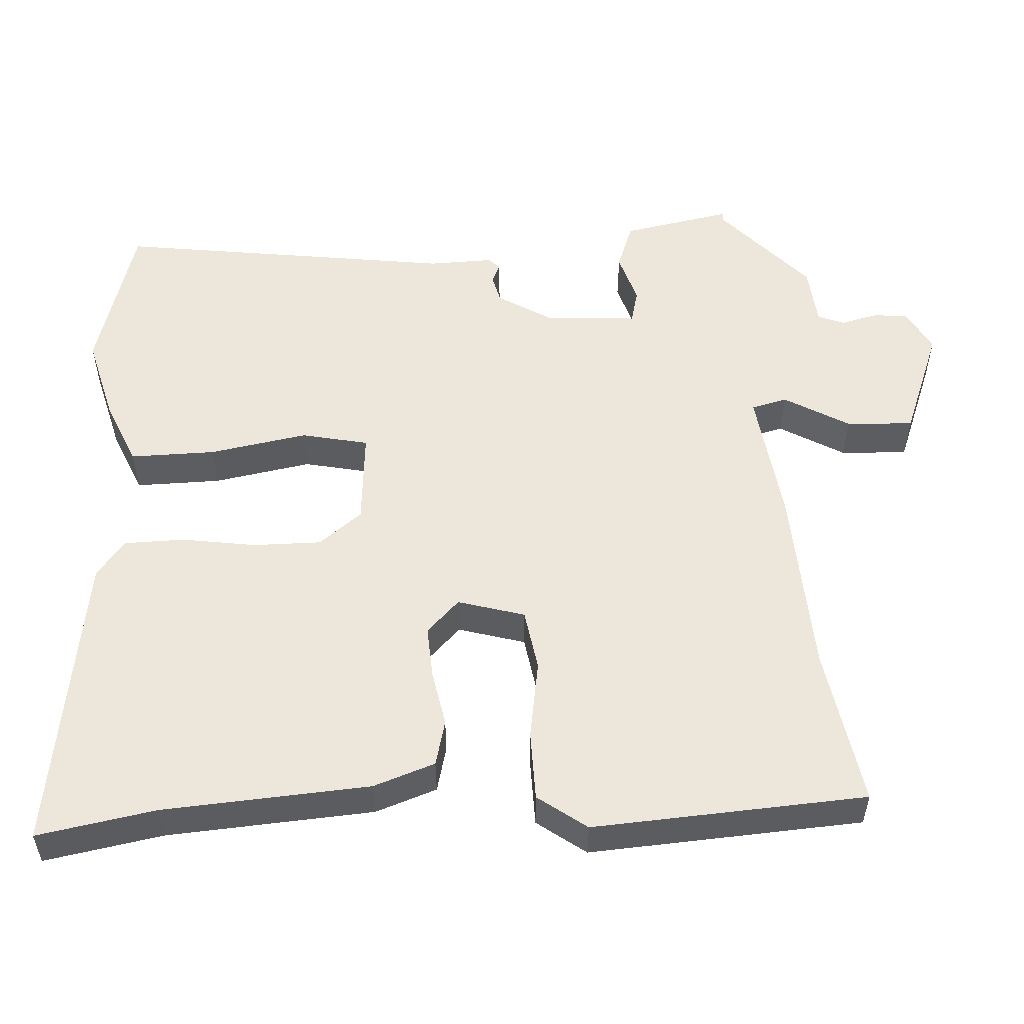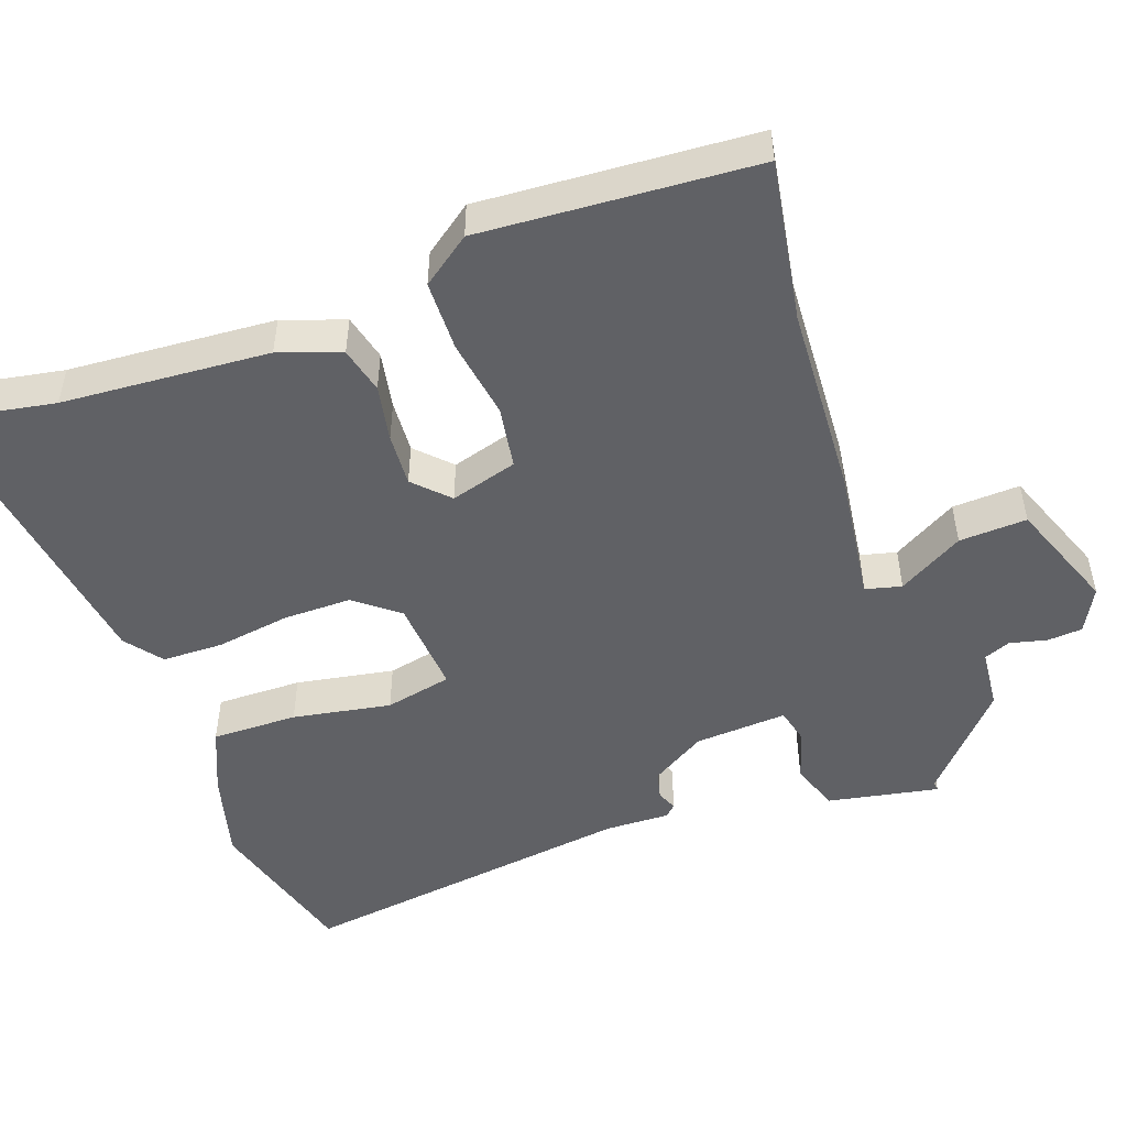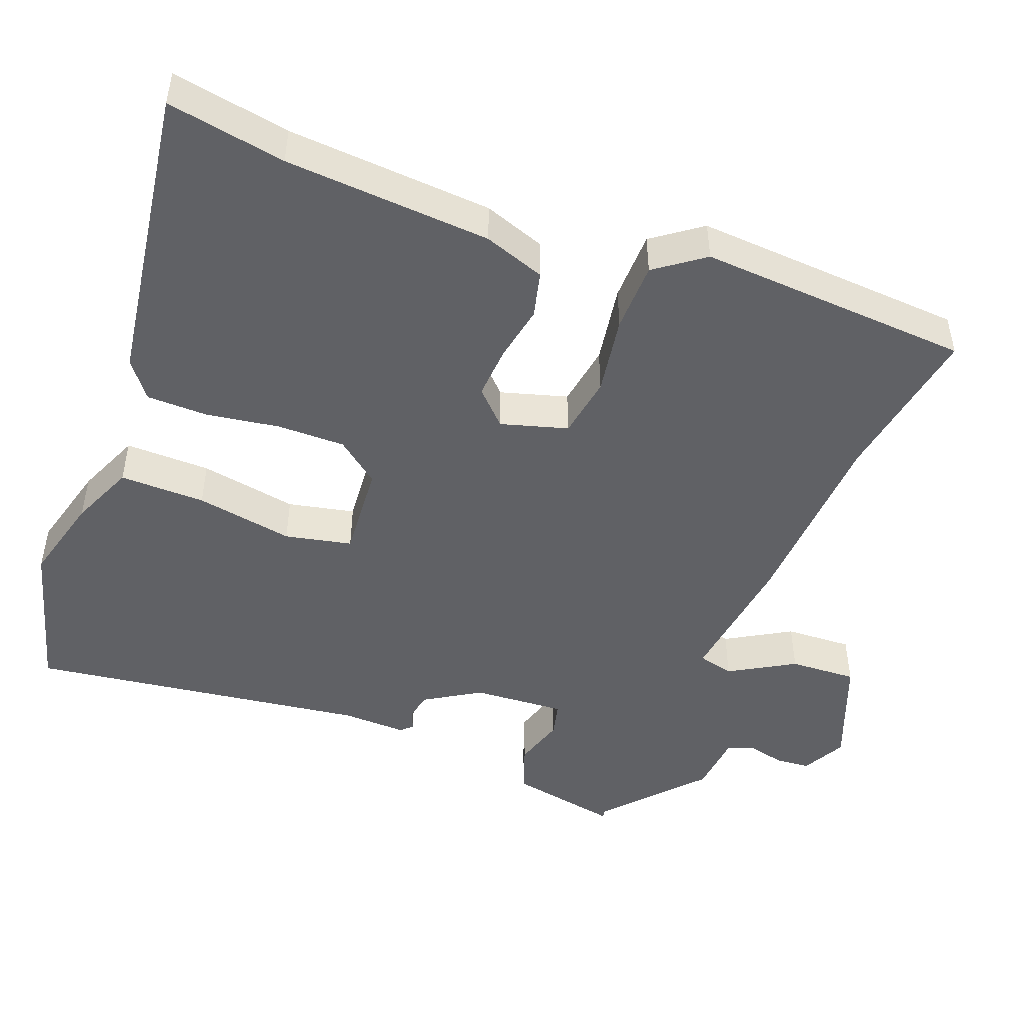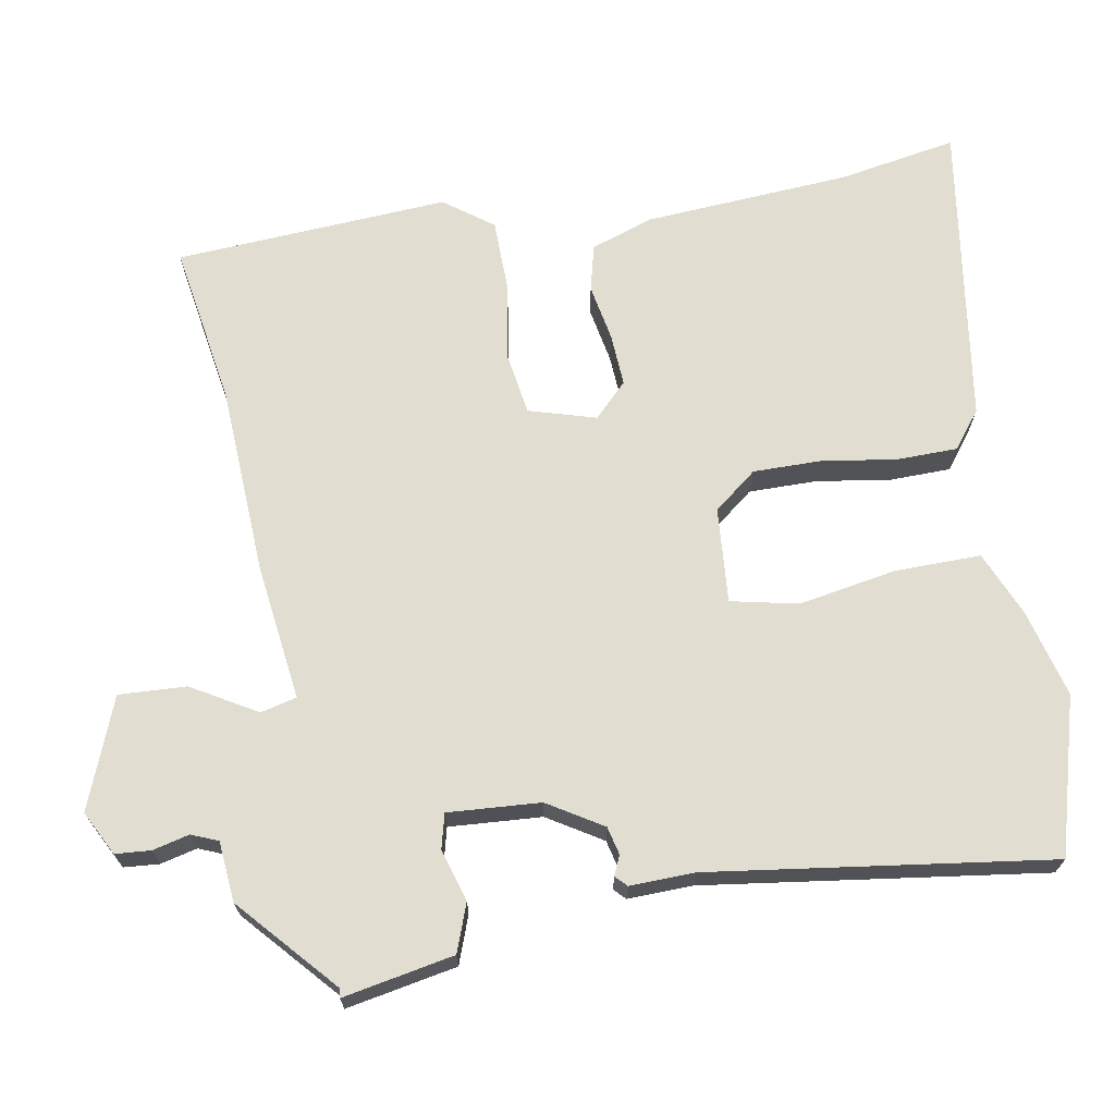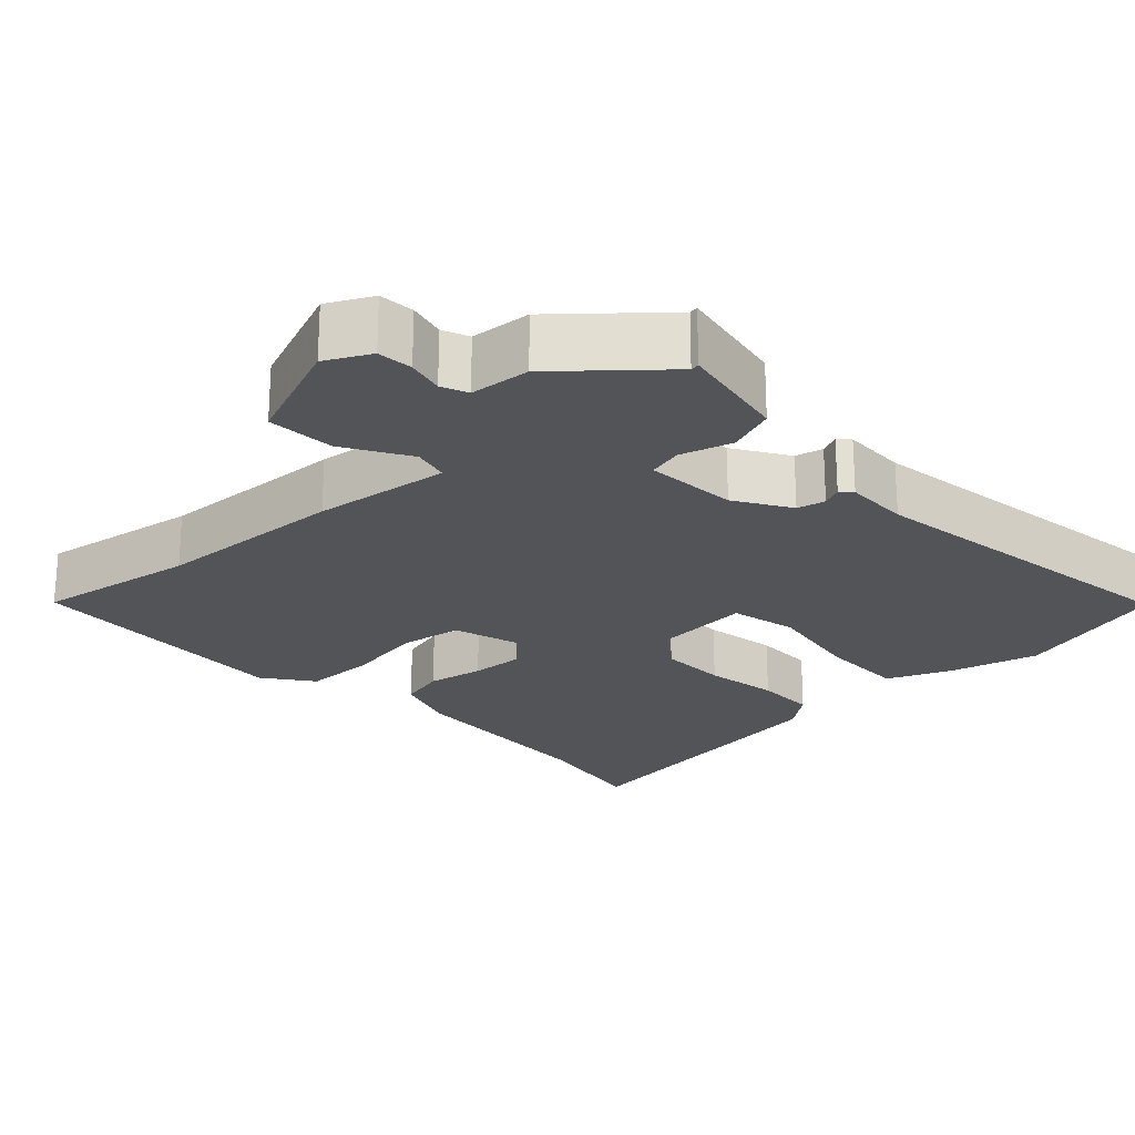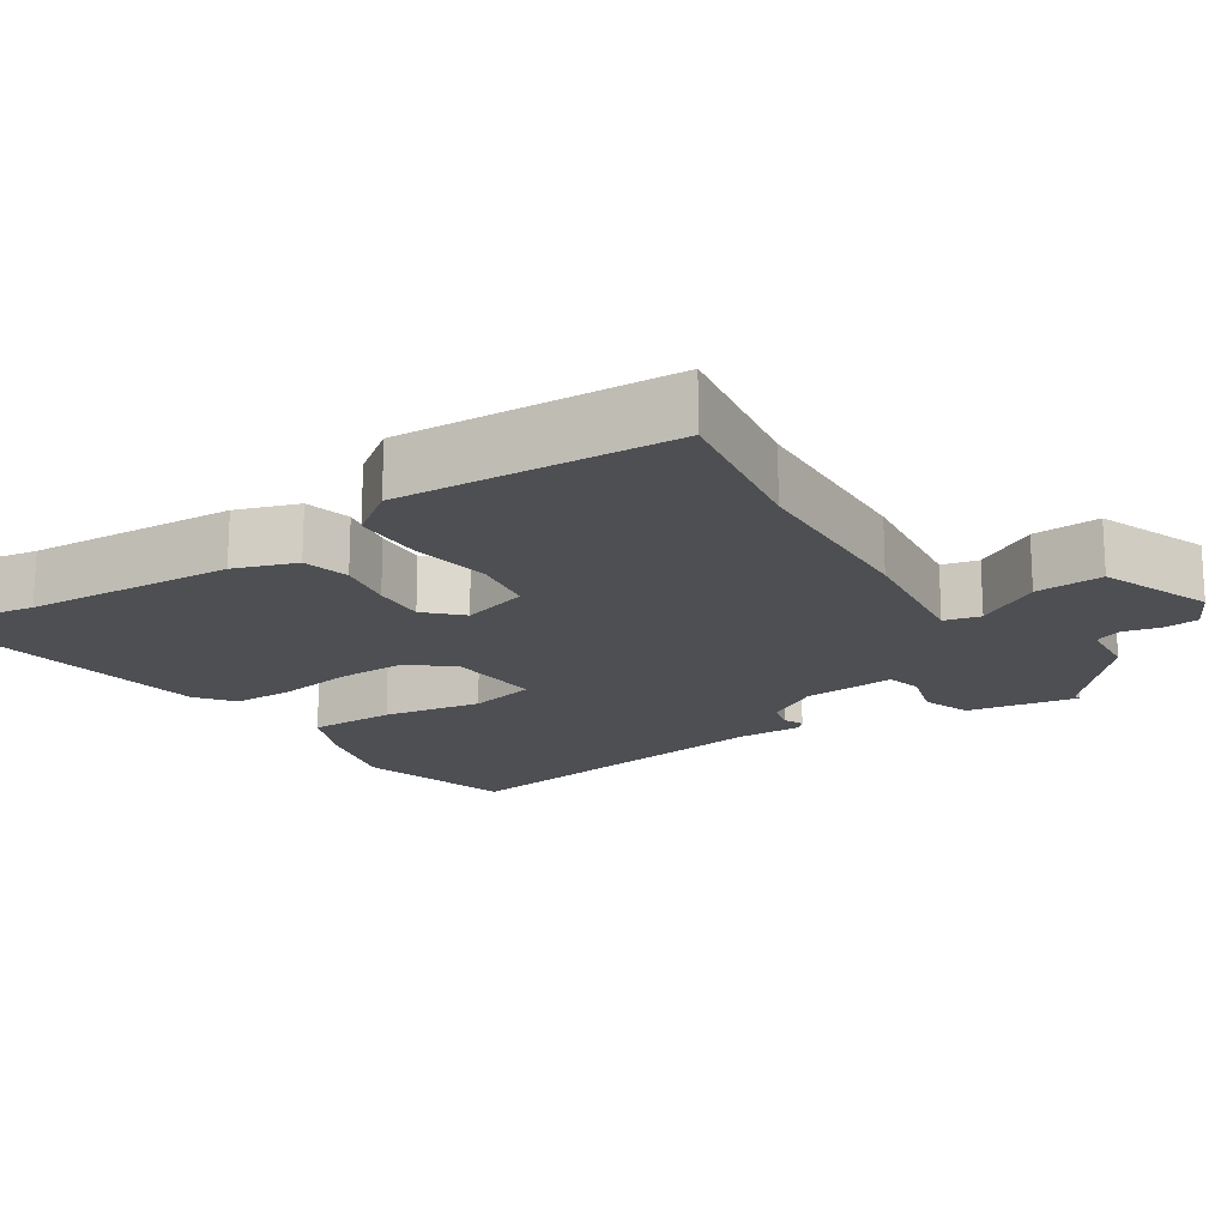
<metadata>
{"format":"obj","ext":"obj","renderer":"f3d","projection":"perspective","resolution":1024,"background":"white","views":[{"elev":53.7,"azim":-93.6,"up":"+Y"},{"elev":-49.8,"azim":-70.7,"up":"+Y"},{"elev":-47.9,"azim":-111.3,"up":"+Y"},{"elev":68.8,"azim":79.8,"up":"+Y"},{"elev":-22.9,"azim":43.2,"up":"+Y"},{"elev":-17.9,"azim":-56.8,"up":"+Y"}]}
</metadata>
<code>
v 0.523 0.07 0.434
v 0.535 0.07 0.436
v 0.507 0.07 0.285
v 0.442 0.07 0.261
v 0.371 0.07 0.282
v 0.324 0.07 0.27
v 0.333 0.07 0.144
v 0.379 0.07 0.07
v 0.417 0.07 0.061
v 0.444 0.07 0.073
v 0.459 0.07 0.058
v 0.457 0.07 -0.03
v 0.523 0.07 -0.493
v 0.311 0.07 -0.554
v 0.191 0.07 -0.523
v 0.103 0.07 -0.486
v 0.104 0.07 -0.369
v 0.127 0.07 -0.235
v 0.107 0.07 -0.144
v -0.023 0.07 -0.155
v -0.069 0.07 -0.214
v -0.068 0.07 -0.307
v -0.052 0.07 -0.408
v -0.053 0.07 -0.491
v -0.103 0.07 -0.53
v -0.516 0.07 -0.593
v -0.488 0.07 -0.431
v -0.47 0.07 -0.149
v -0.441 0.07 -0.065
v -0.378 0.07 -0.049
v -0.301 0.07 -0.063
v -0.229 0.07 -0.067
v -0.184 0.07 -0.022
v -0.211 0.07 0.069
v -0.296 0.07 0.082
v -0.404 0.07 0.064
v -0.5 0.07 0.065
v -0.549 0.07 0.131
v -0.527 0.07 0.504
v -0.309 0.07 0.469
v -0.048 0.07 0.457
v 0.138 0.07 0.434
v 0.15 0.07 0.483
v 0.098 0.07 0.571
v 0.093 0.07 0.663
v 0.243 0.07 0.722
v 0.303 0.07 0.691
v 0.307 0.07 0.643
v 0.295 0.07 0.593
v 0.31 0.07 0.557
v 0.392 0.07 0.55
v 0.523 0 0.434
v 0.535 0 0.436
v 0.507 0 0.285
v 0.442 0 0.261
v 0.371 0 0.282
v 0.324 0 0.27
v 0.333 0 0.144
v 0.379 0 0.07
v 0.417 0 0.061
v 0.444 0 0.073
v 0.459 0 0.058
v 0.457 0 -0.03
v 0.523 0 -0.493
v 0.311 0 -0.554
v 0.191 0 -0.523
v 0.103 0 -0.486
v 0.104 0 -0.369
v 0.127 0 -0.235
v 0.107 0 -0.144
v -0.023 0 -0.155
v -0.069 0 -0.214
v -0.068 0 -0.307
v -0.052 0 -0.408
v -0.053 0 -0.491
v -0.103 0 -0.53
v -0.516 0 -0.593
v -0.488 0 -0.431
v -0.47 0 -0.149
v -0.441 0 -0.065
v -0.378 0 -0.049
v -0.301 0 -0.063
v -0.229 0 -0.067
v -0.184 0 -0.022
v -0.211 0 0.069
v -0.296 0 0.082
v -0.404 0 0.064
v -0.5 0 0.065
v -0.549 0 0.131
v -0.527 0 0.504
v -0.309 0 0.469
v -0.048 0 0.457
v 0.138 0 0.434
v 0.15 0 0.483
v 0.098 0 0.571
v 0.093 0 0.663
v 0.243 0 0.722
v 0.303 0 0.691
v 0.307 0 0.643
v 0.295 0 0.593
v 0.31 0 0.557
v 0.392 0 0.55
f 50 51 1
f 46 47 48 49
f 44 45 46 49
f 43 44 49 50
f 42 43 50 1
f 40 41 42
f 37 38 39 40
f 35 36 37 40
f 34 35 40 42
f 33 34 42 1
f 28 29 30 31
f 27 28 31 32
f 22 23 24 25
f 21 22 25 26
f 20 21 26 27
f 15 16 17 18
f 15 18 19
f 12 13 14 15
f 12 15 19
f 9 10 11 12
f 8 9 12 19
f 7 8 19 20
f 2 3 4 5
f 2 5 6
f 1 2 6
f 33 1 6
f 20 27 32 33
f 6 7 20 33
f 52 102 101
f 100 99 98 97
f 100 97 96 95
f 101 100 95 94
f 52 101 94 93
f 93 92 91
f 91 90 89 88
f 91 88 87 86
f 93 91 86 85
f 52 93 85 84
f 82 81 80 79
f 83 82 79 78
f 76 75 74 73
f 77 76 73 72
f 78 77 72 71
f 69 68 67 66
f 70 69 66
f 66 65 64 63
f 70 66 63
f 63 62 61 60
f 70 63 60 59
f 71 70 59 58
f 56 55 54 53
f 57 56 53
f 57 53 52
f 57 52 84
f 84 83 78 71
f 84 71 58 57
f 1 52 53 2
f 2 53 54 3
f 3 54 55 4
f 4 55 56 5
f 5 56 57 6
f 6 57 58 7
f 7 58 59 8
f 8 59 60 9
f 9 60 61 10
f 10 61 62 11
f 11 62 63 12
f 12 63 64 13
f 13 64 65 14
f 14 65 66 15
f 15 66 67 16
f 16 67 68 17
f 17 68 69 18
f 18 69 70 19
f 19 70 71 20
f 20 71 72 21
f 21 72 73 22
f 22 73 74 23
f 23 74 75 24
f 24 75 76 25
f 25 76 77 26
f 26 77 78 27
f 27 78 79 28
f 28 79 80 29
f 29 80 81 30
f 30 81 82 31
f 31 82 83 32
f 32 83 84 33
f 33 84 85 34
f 34 85 86 35
f 35 86 87 36
f 36 87 88 37
f 37 88 89 38
f 38 89 90 39
f 39 90 91 40
f 40 91 92 41
f 41 92 93 42
f 42 93 94 43
f 43 94 95 44
f 44 95 96 45
f 45 96 97 46
f 46 97 98 47
f 47 98 99 48
f 48 99 100 49
f 49 100 101 50
f 50 101 102 51
f 51 102 52 1

</code>
